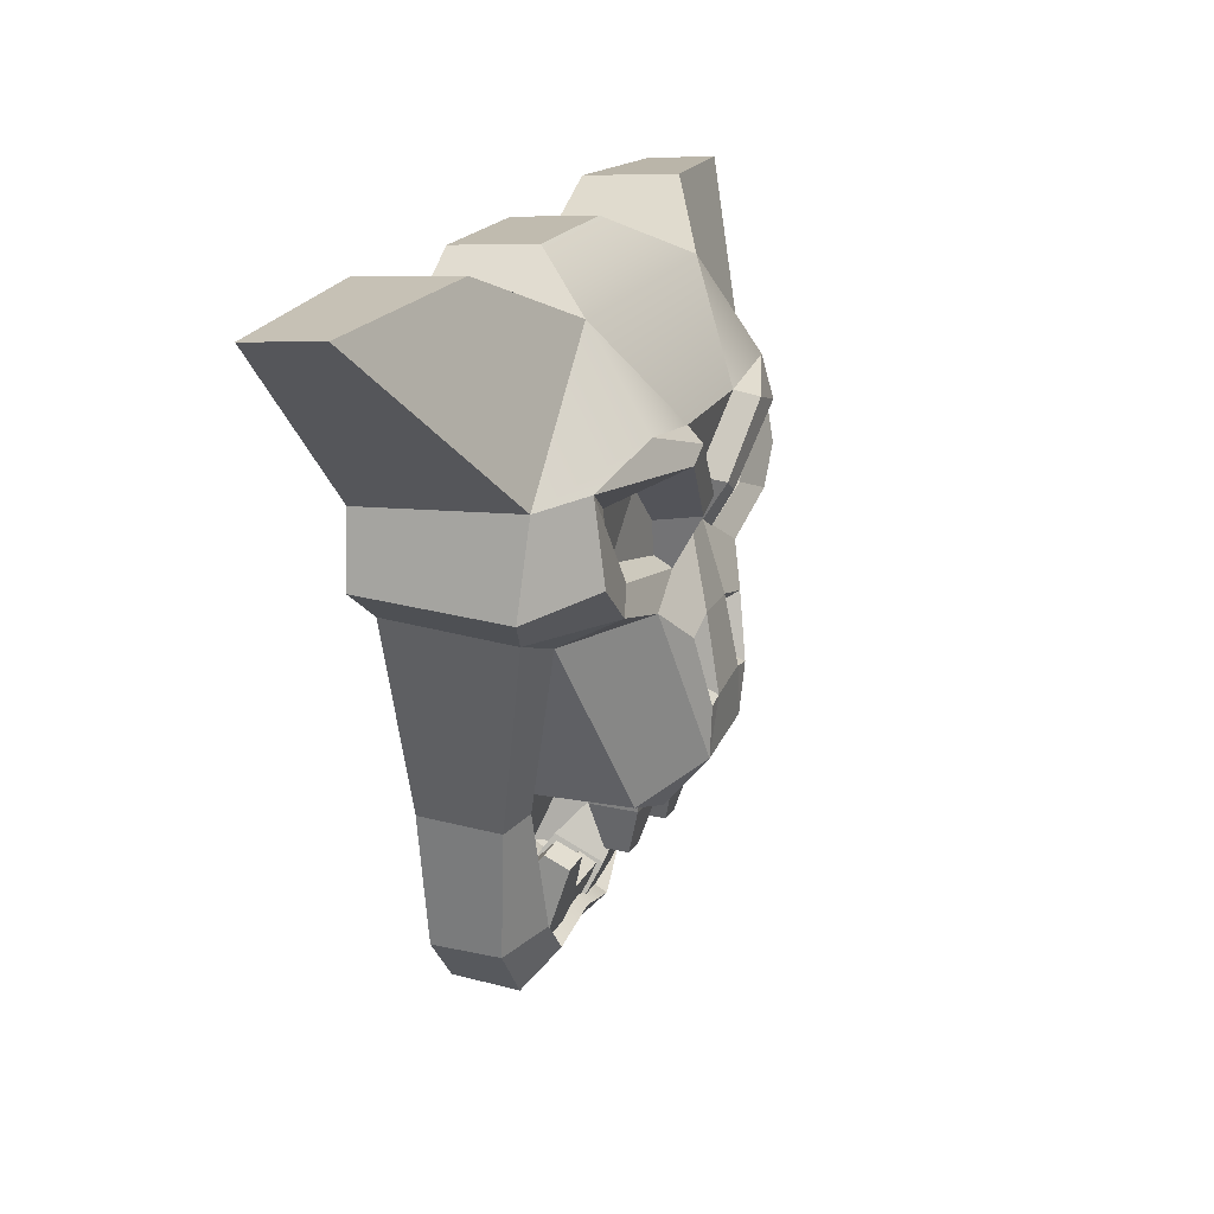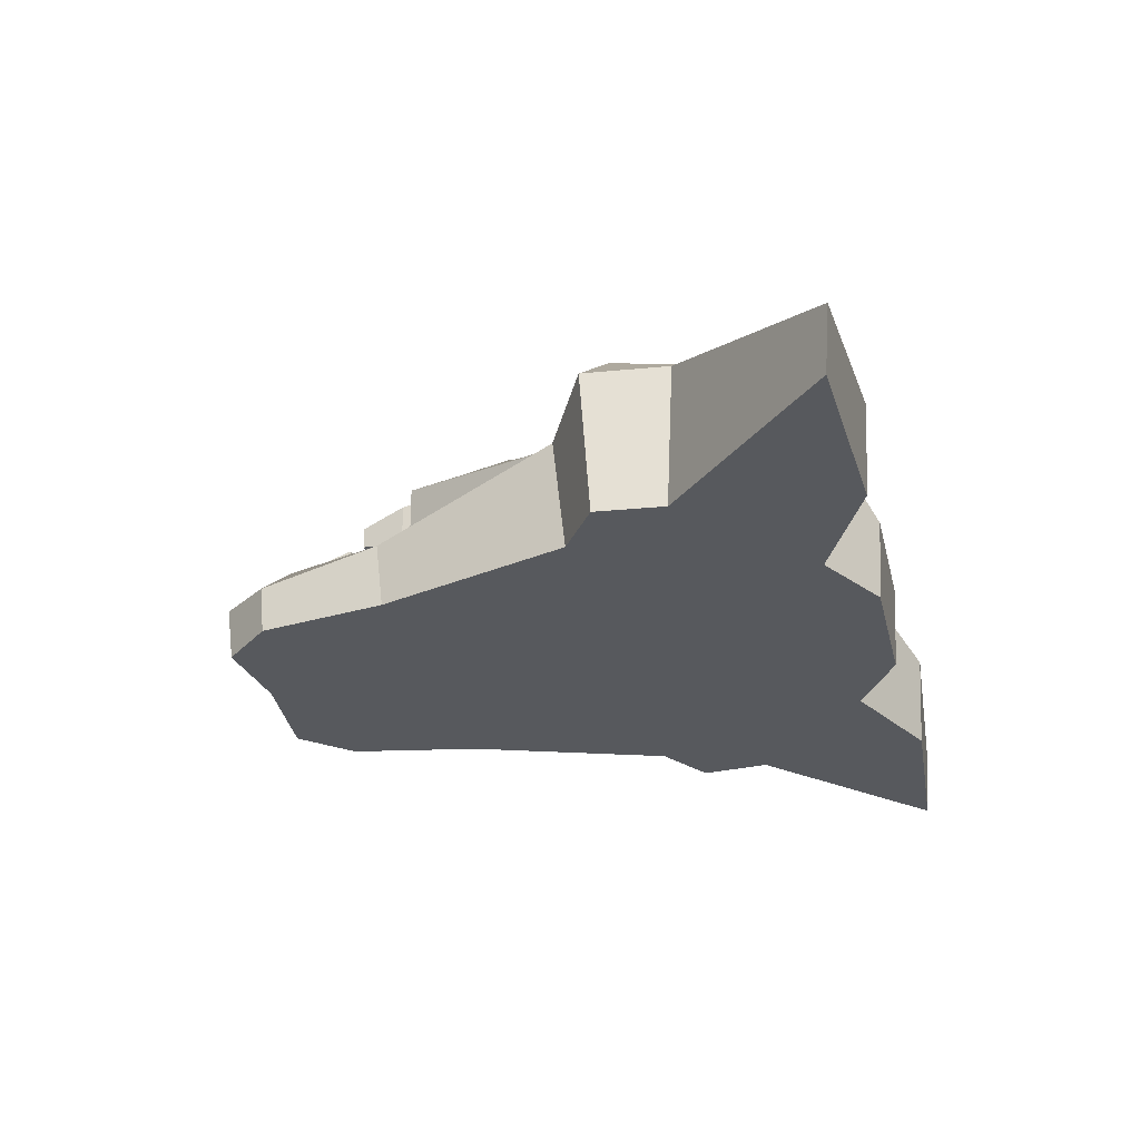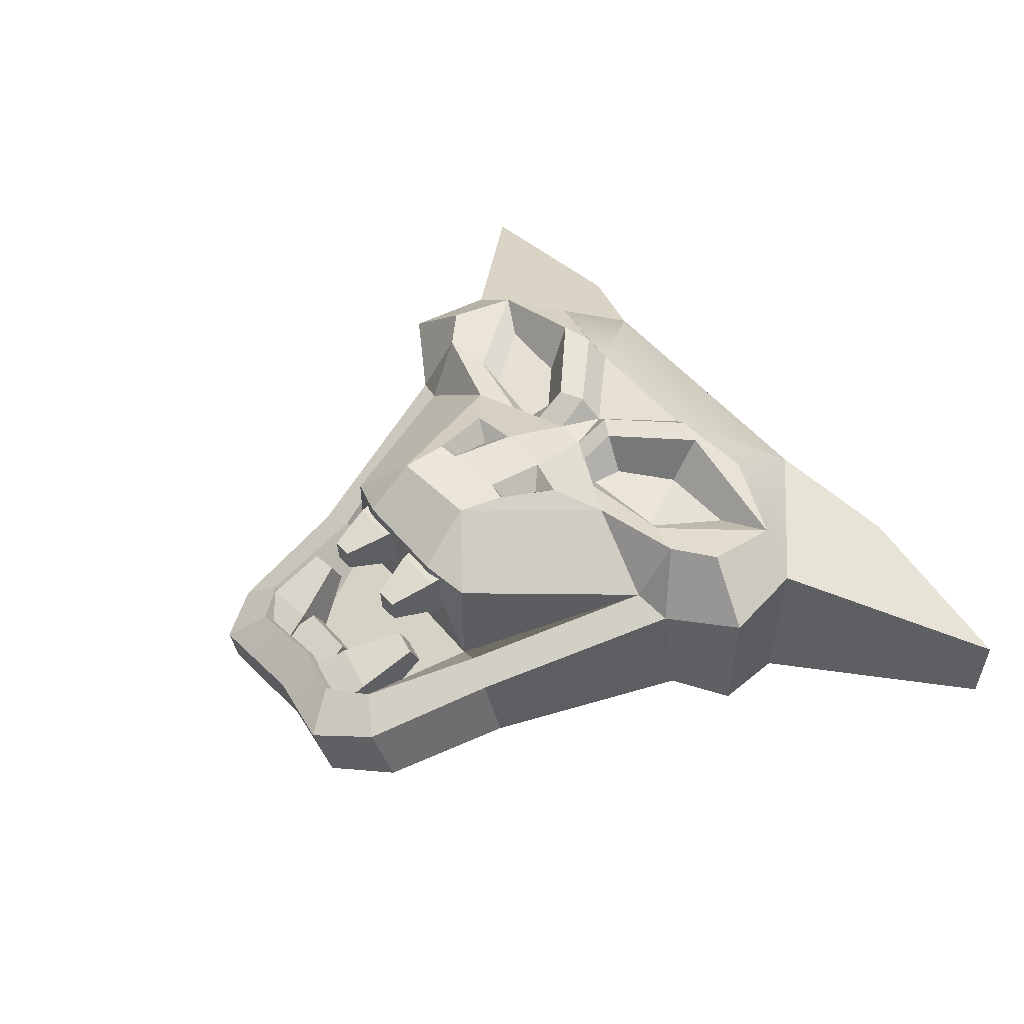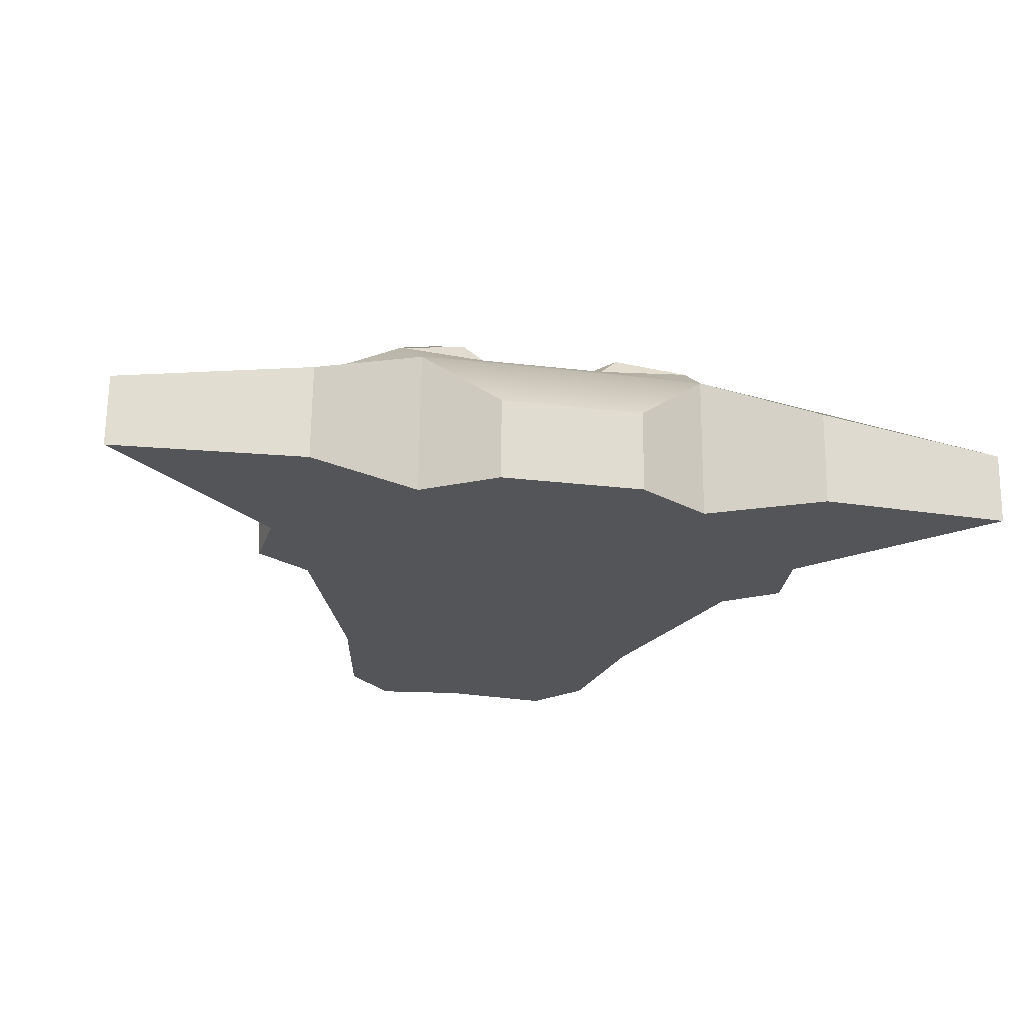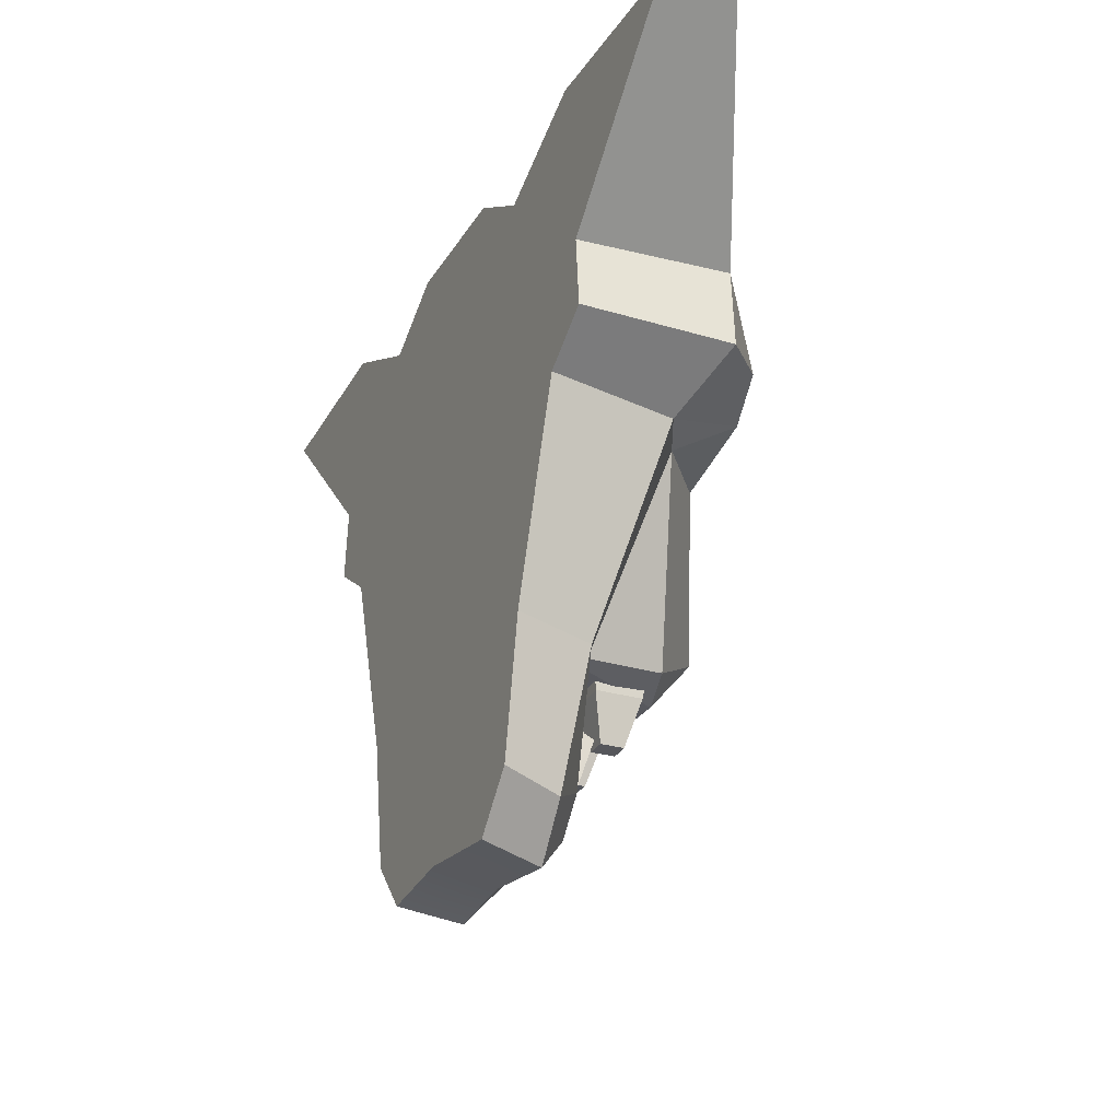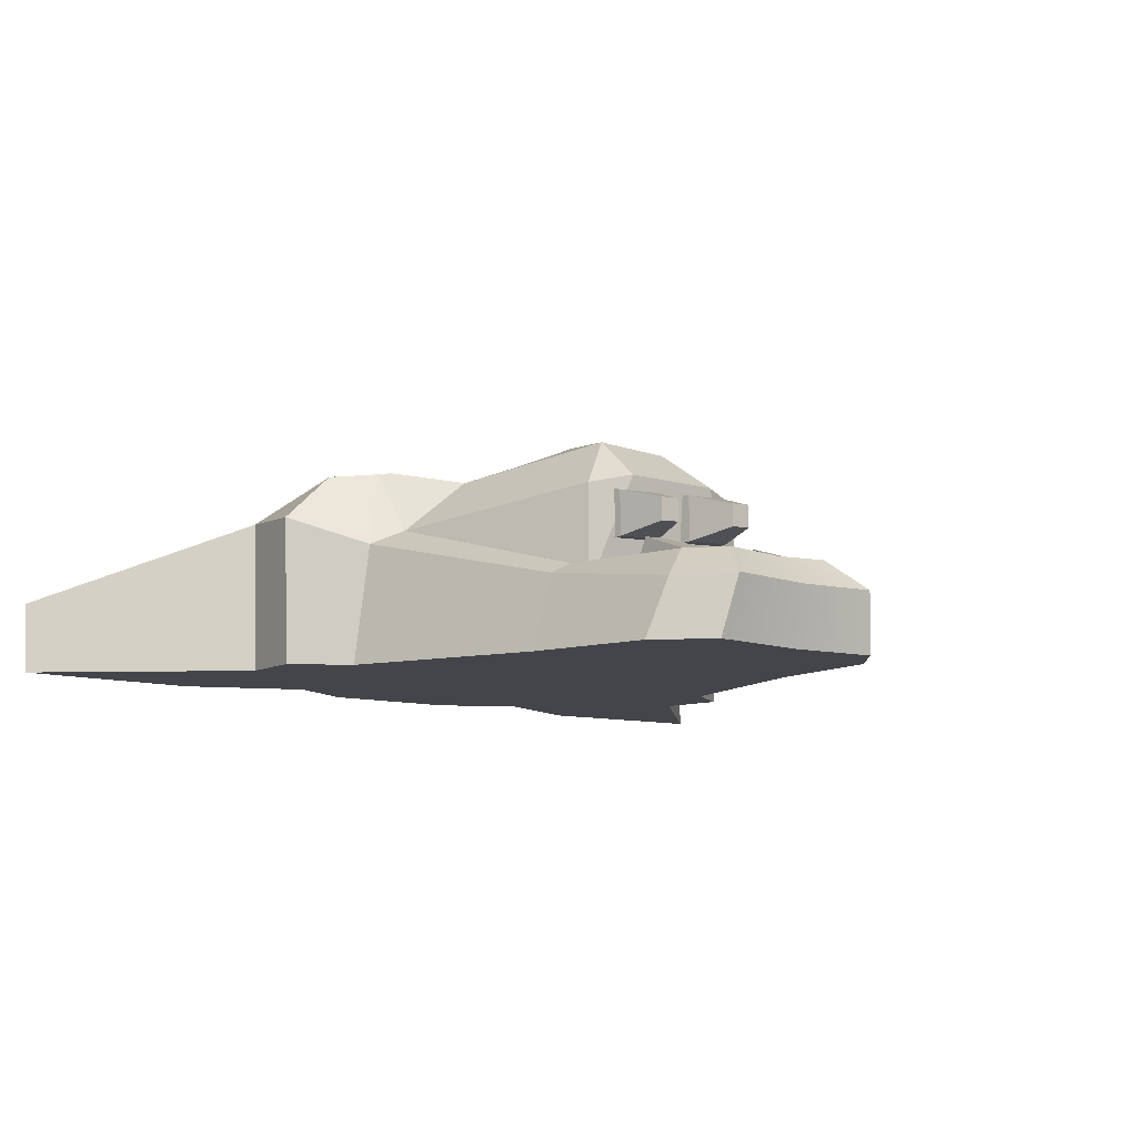
<metadata>
{"format":"obj","ext":"obj","renderer":"f3d","projection":"perspective","resolution":1024,"background":"white","views":[{"elev":17.8,"azim":-71.0,"up":"+Y"},{"elev":-29.7,"azim":103.8,"up":"+Z"},{"elev":48.8,"azim":53.3,"up":"+Z"},{"elev":-24.6,"azim":169.3,"up":"+Z"},{"elev":-26.8,"azim":-114.6,"up":"+Y"},{"elev":-9.3,"azim":-39.5,"up":"+Z"}]}
</metadata>
<code>
v -4.29 -7.525 2.306
v -0.6279 -7.506 2.486
v -4.008 -9.791 2.482
v -0.952 -9.776 2.635
v -4.143 -9.867 5.307
v -1.108 -9.851 5.46
v -4.449 -7.613 5.629
v -0.8112 -7.595 5.808
v -3.231 -12.6 3.118
v -1.891 -12.6 3.194
v -1.969 -12.64 4.61
v -3.298 -12.64 4.533
v 1.016 -7.756 2.559
v 4.768 -7.644 2.746
v 1.426 -10.01 2.739
v 4.551 -9.919 2.898
v 1.27 -10.09 5.564
v 4.416 -9.994 5.723
v 0.8328 -7.845 5.882
v 4.609 -7.732 6.069
v 2.44 -12.8 3.38
v 3.806 -12.76 3.46
v 3.739 -12.8 4.876
v 2.361 -12.84 4.796
v -4.823 -19.74 -0.7457
v -1.15 -19.24 -0.4599
v -5.051 -16.99 0.5691
v -1.929 -16.56 0.812
v -5.058 -15.59 -2.364
v -1.936 -15.17 -2.121
v -4.831 -18.37 -2.836
v -1.159 -17.61 -3.909
v -5.164 -13.33 1.818
v -3.518 -13.11 1.939
v -3.521 -12.42 0.4697
v -5.167 -12.63 0.348
v -2.039 -18.62 -0.3672
v 2.626 -18.47 -0.296
v -2.052 -17.43 -2.421
v 2.614 -17.29 -2.35
v -1.562 -16.03 0.7825
v 1.942 -15.92 0.8359
v 1.936 -15.32 -0.1934
v -1.568 -15.43 -0.247
v 1.594 -18.74 -0.1693
v 5.243 -19.34 -0.5357
v 2.481 -16.08 1.084
v 5.583 -16.59 0.7727
v 2.474 -14.69 -1.848
v 5.576 -15.2 -2.16
v 1.586 -17.11 -3.619
v 5.235 -17.7 -3.985
v 4.208 -12.67 2.179
v 5.843 -12.92 2.023
v 5.84 -12.22 0.5535
v 4.205 -11.97 0.7096
v 1.081 5.104 7.164
v 7.077 2.358 7.223
v 12.12 1.76 3.471
v 10.18 4.786 6.547
v 18.68 5.106 4.01
v 17.61 10.31 4.397
v 14.74 10.72 6.42
v 7.236 10.43 9.216
v 2.504 3.285 6.579
v 2.743 6.406 8.371
v 1.361 7.161 8.427
v 4.145 11.52 7.826
v 9.812 12.3 7.799
v 0.09893 7.688 7.109
v 2.584 -6.186 8.889
v 6.276 -8.838 5.692
v 4.436 0.277 8.316
v 3.295 -3.39 8.995
v 2.006 -3.201 8.959
v 1.816 0.8514 8.206
v 14.24 2.449 2.498
v 9.891 -9.68 -0.3228
v 8.099 -17.78 -1.258
v 5.662 -20.89 -1.191
v 7.922 -9.189 0.5071
v 3.443 -9.705 6.372
v 9.137 17.74 4.185
v 4.477 20.35 0.1841
v 28.08 20.39 -0.5268
v 16.12 21 0.9611
v 14.93 6.008 7.145
v 4.084 6.353 5.928
v 3.929 4.361 5.971
v 6.986 8.939 5.89
v 8.889 5.316 5.217
v 11.84 9.167 5.868
v 18.04 5.613 -4.917
v 17.61 9.877 -4.917
v 14.66 3.342 -4.917
v 10.63 -8.918 -4.917
v 9.218 -17 -4.917
v 6.386 -20.13 -4.917
v 9.137 17.31 -4.917
v 4.477 20.01 -4.917
v 28.08 20.07 -4.917
v 16.12 20.64 -4.917
v 10.71 0.1474 -1.014
v 6.276 -8.797 -0.8225
v 3.486 -15.68 -3.559
v 12.64 3.909 7.308
v 3.073 -0.2625 7.236
v 2.781 -2.598 7.67
v -0.8419 5.088 7.164
v -6.794 2.249 7.225
v -11.83 1.572 3.475
v -9.885 4.693 6.568
v -18.44 4.815 4.016
v -17.45 10.03 4.403
v -14.39 10.36 6.447
v -7.122 10.19 9.149
v -2.439 3.357 6.597
v -2.717 6.373 8.33
v -1.154 7.142 8.428
v -4.006 11.46 7.828
v -9.684 12.15 7.802
v -2.952 -6.776 8.901
v -5.819 -8.932 5.694
v -4.12 0.2099 8.317
v -2.919 -3.867 9.005
v -1.633 -3.658 8.969
v -1.51 0.8254 8.207
v -13.96 2.228 2.503
v -9.422 -9.831 -0.3196
v -7.504 -17.9 -1.255
v -5.019 -20.97 -1.189
v -7.46 -9.31 0.5096
v -2.972 -9.755 6.373
v -9.097 17.6 4.188
v -4.479 20.28 0.1855
v -28.08 19.95 -0.5174
v -16.13 20.75 0.9665
v -14.71 5.776 7.15
v -4.009 6.302 5.967
v -3.829 4.38 6.008
v -6.852 8.756 5.932
v -8.635 5.227 5.282
v -11.54 8.903 5.911
v -17.82 5.332 -4.917
v -17.45 9.603 -4.917
v -14.4 3.114 -4.917
v -10.18 -9.081 -4.917
v -8.641 -17.14 -4.917
v -5.76 -20.22 -4.917
v -9.097 17.17 -4.917
v -4.479 19.94 -4.917
v -28.08 19.63 -4.917
v -16.13 20.39 -4.917
v -10.39 -0.0179 -1.011
v -5.822 -8.892 -0.8206
v -2.929 -15.73 -3.56
v -12.38 3.713 7.312
v -2.75 -0.3081 7.237
v -2.421 -2.639 7.671
v -5.402 -16.66 0.6683
v -3.486 -18.73 0.7126
v 4.133 -18.7 0.7119
v 6.252 -16.7 0.6691
v 5.345 10.95 9.035
v -5.199 10.87 9.037
v 0.9909 -19.53 -4.917
v 0.9549 -20.29 -1.204
v 0.8634 -18.08 0.6985
v 0.7811 -15.06 -3.552
f 1 2 4 3
f 9 10 11 12
f 5 6 8 7
f 2 8 6 4
f 7 1 3 5
f 3 4 10 9
f 4 6 11 10
f 6 5 12 11
f 5 3 9 12
f 13 14 16 15
f 21 22 23 24
f 17 18 20 19
f 14 20 18 16
f 19 13 15 17
f 15 16 22 21
f 16 18 23 22
f 18 17 24 23
f 17 15 21 24
f 25 26 28 27
f 33 34 35 36
f 29 30 32 31
f 26 32 30 28
f 31 25 27 29
f 27 28 34 33
f 28 30 35 34
f 30 29 36 35
f 29 27 33 36
f 41 42 43 44
f 37 38 42 41
f 38 40 43 42
f 40 39 44 43
f 39 37 41 44
f 45 46 48 47
f 53 54 55 56
f 49 50 52 51
f 46 52 50 48
f 51 45 47 49
f 47 48 54 53
f 48 50 55 54
f 50 49 56 55
f 49 47 53 56
f 87 106 77 61
f 89 91 90 88
f 58 106 60 65
f 67 57 65 66
f 90 91 92
f 68 164 69
f 70 57 67
f 59 58 71 72
f 58 65 57 76 73
f 71 58 73 74
f 105 162 163
f 77 59 81 78
f 72 71 82
f 60 106 87 63
f 65 89 88 66
f 66 88 90 64
f 60 91 89 65
f 64 90 92 63
f 63 92 91 60
f 61 93 94 62
f 77 95 93 61
f 78 96 95 77
f 79 97 96 78
f 80 98 97 79
f 149 166 167 131
f 83 99 100 84
f 62 94 101 85
f 85 101 102 86
f 86 102 99 83
f 59 103 104 81
f 133 155 104 82
f 82 104 72
f 72 104 103 59
f 58 59 106
f 106 59 77
f 76 107 73
f 73 107 108 74
f 74 108 75
f 75 108 107 76
f 68 69 83
f 62 63 87 61
f 78 81 163 79
f 119 165 116 118
f 138 113 128 157
f 140 139 141 142
f 110 117 112 157
f 68 120 70
f 119 118 117 109
f 141 143 142
f 165 121 115 116
f 70 119 109
f 111 123 122 110
f 122 133 82 71
f 155 156 169 105 104
f 57 109 127 76
f 110 124 127 109 117
f 122 125 124 110
f 128 129 132 111
f 123 133 122
f 68 83 134 120
f 121 134 114 115
f 112 115 138 157
f 114 113 138 115
f 117 118 139 140
f 118 116 141 139
f 112 117 140 142
f 116 115 143 141
f 115 112 142 143
f 113 114 145 144
f 128 113 144 146
f 129 128 146 147
f 130 129 147 148
f 131 130 148 149
f 134 135 151 150
f 100 151 135 84
f 114 136 152 145
f 136 137 153 152
f 137 134 150 153
f 111 132 155 154
f 160 156 155 132
f 156 160 161
f 168 169 156 161
f 133 123 155
f 123 111 154 155
f 110 157 111
f 157 128 111
f 70 109 57
f 127 124 158
f 124 125 159 158
f 125 126 159
f 126 127 158 159
f 122 126 125
f 68 70 67 164
f 127 126 75 76
f 161 160 130 131
f 161 131 167 168
f 163 162 80 79
f 163 81 104 105
f 160 132 129 130
f 126 122 71 75
f 75 71 74
f 164 67 66 64
f 69 164 64 63
f 120 165 119 70
f 120 121 165
f 86 83 62 85
f 136 114 134 137
f 134 121 120
f 83 69 63 62
f 134 83 84 135
f 167 166 98 80
f 168 167 80 162
f 105 169 168 162
f 99 150 151 100
f 94 99 102 101
f 94 145 150 99
f 150 145 152 153
f 145 146 144
f 146 95 96 147
f 148 166 149
f 166 97 98
f 147 96 97 148
f 148 97 166
f 94 93 95
f 94 95 146 145

</code>
